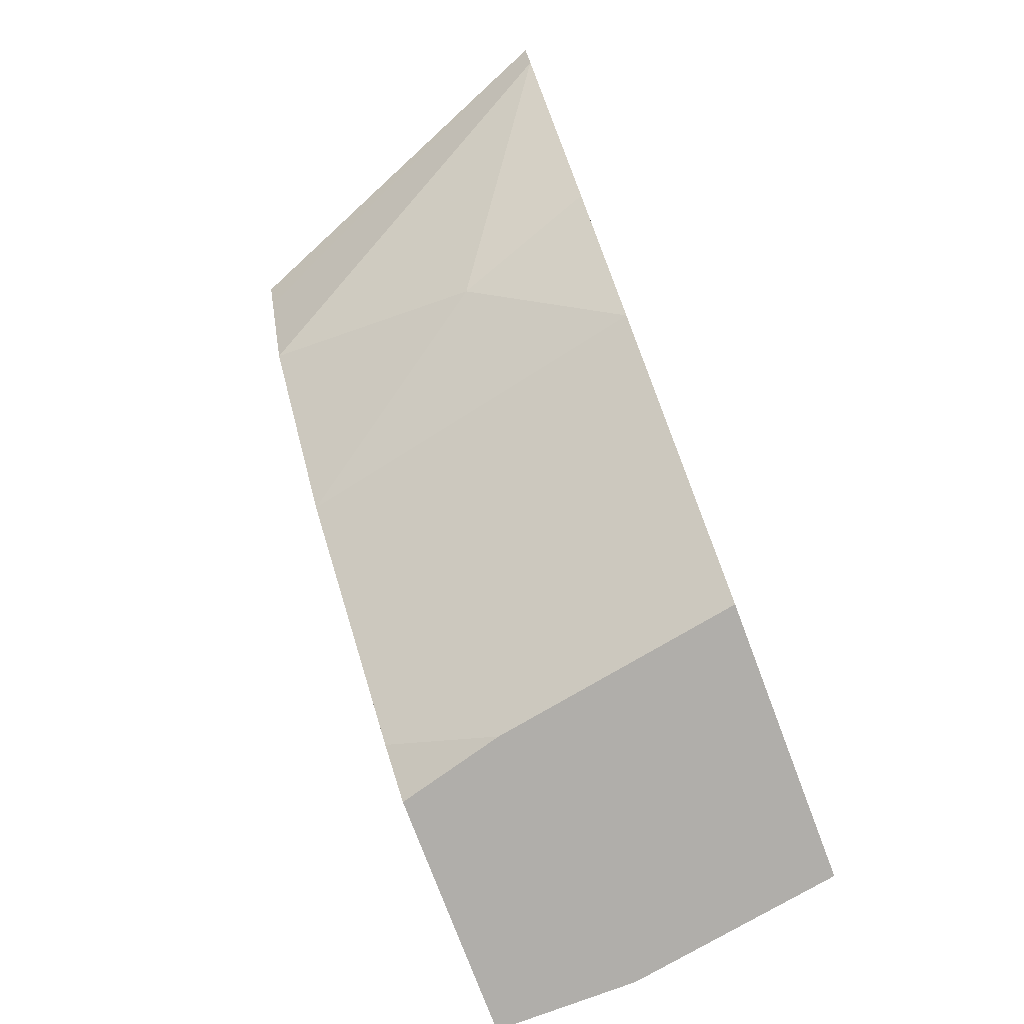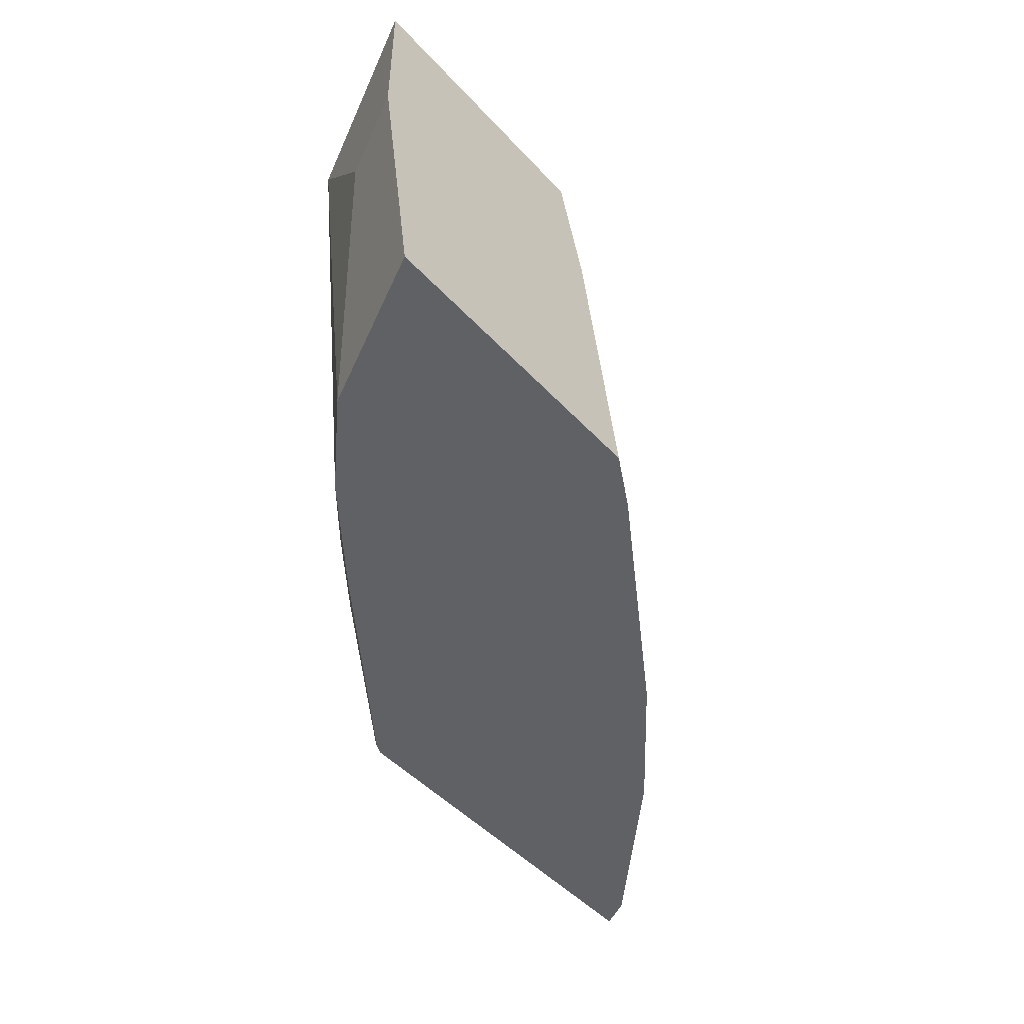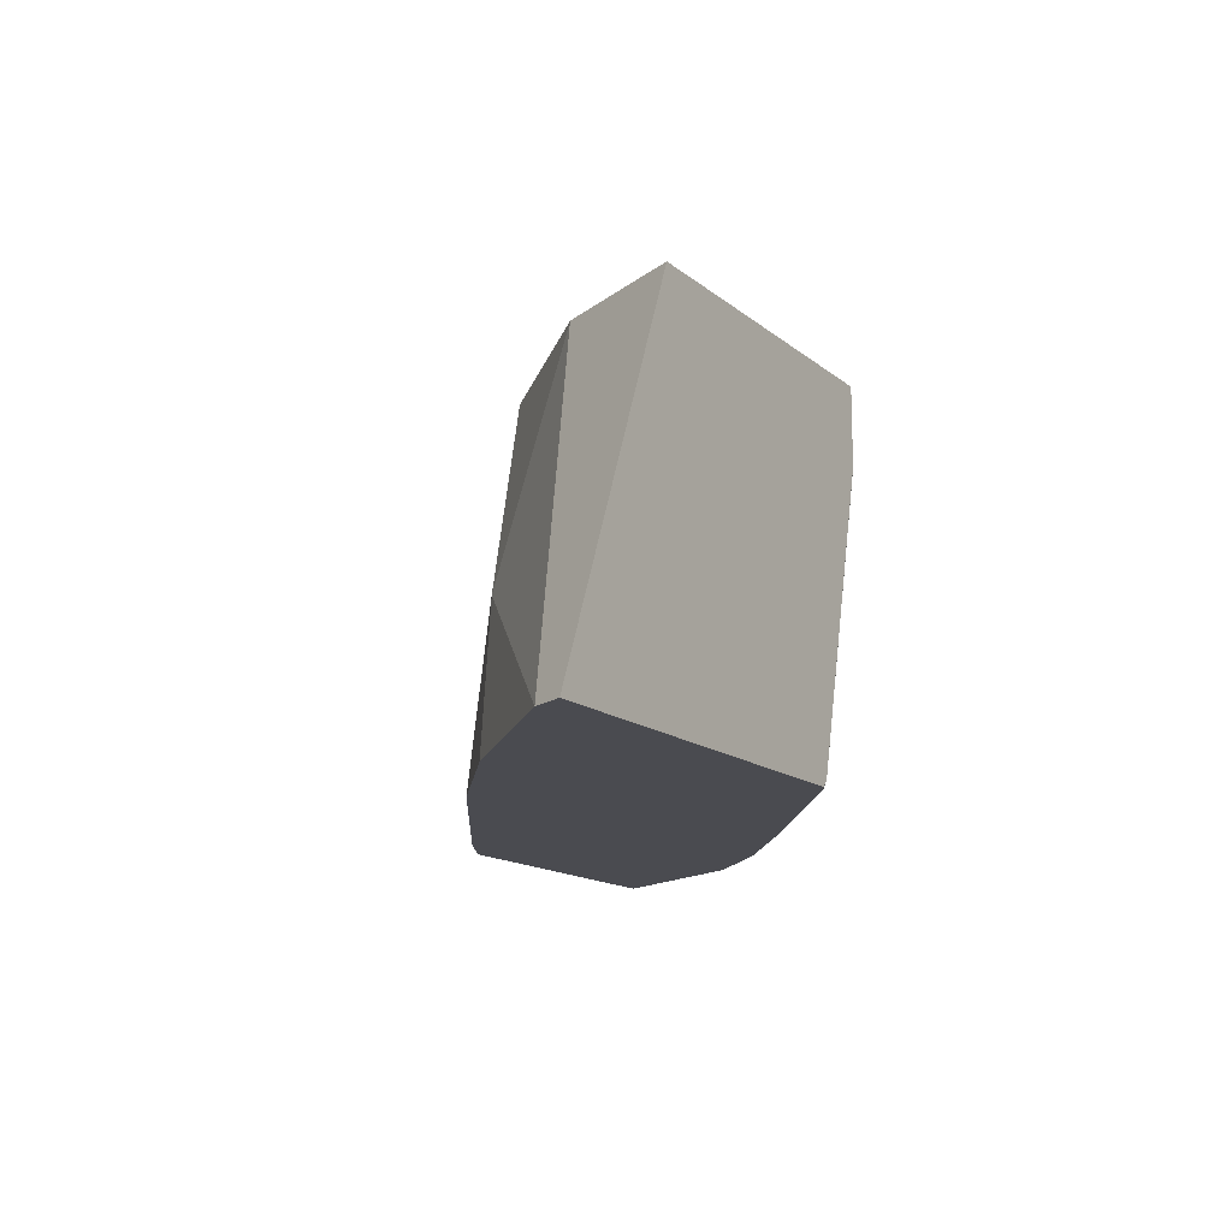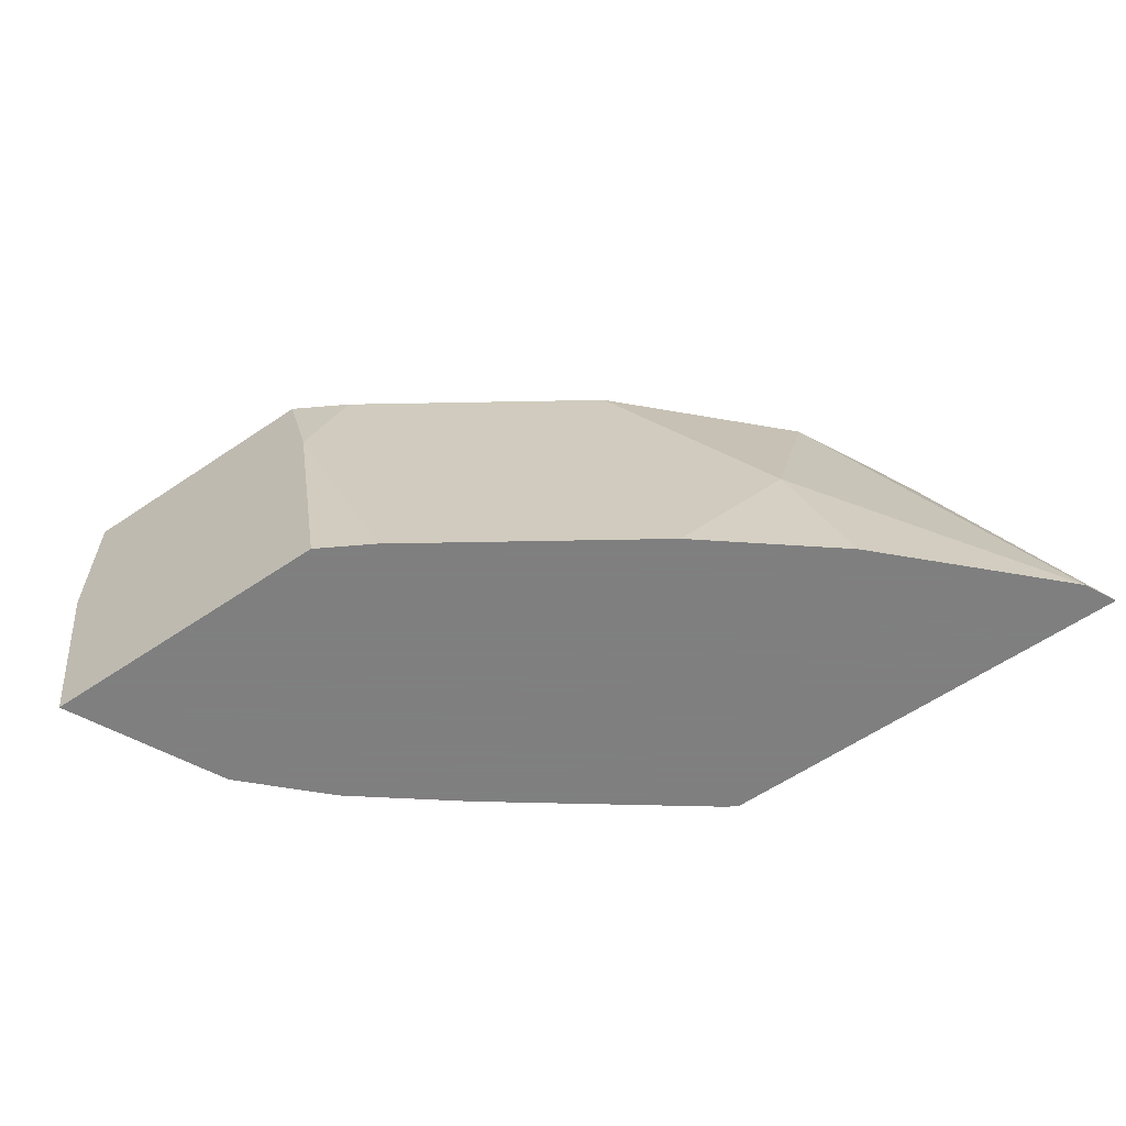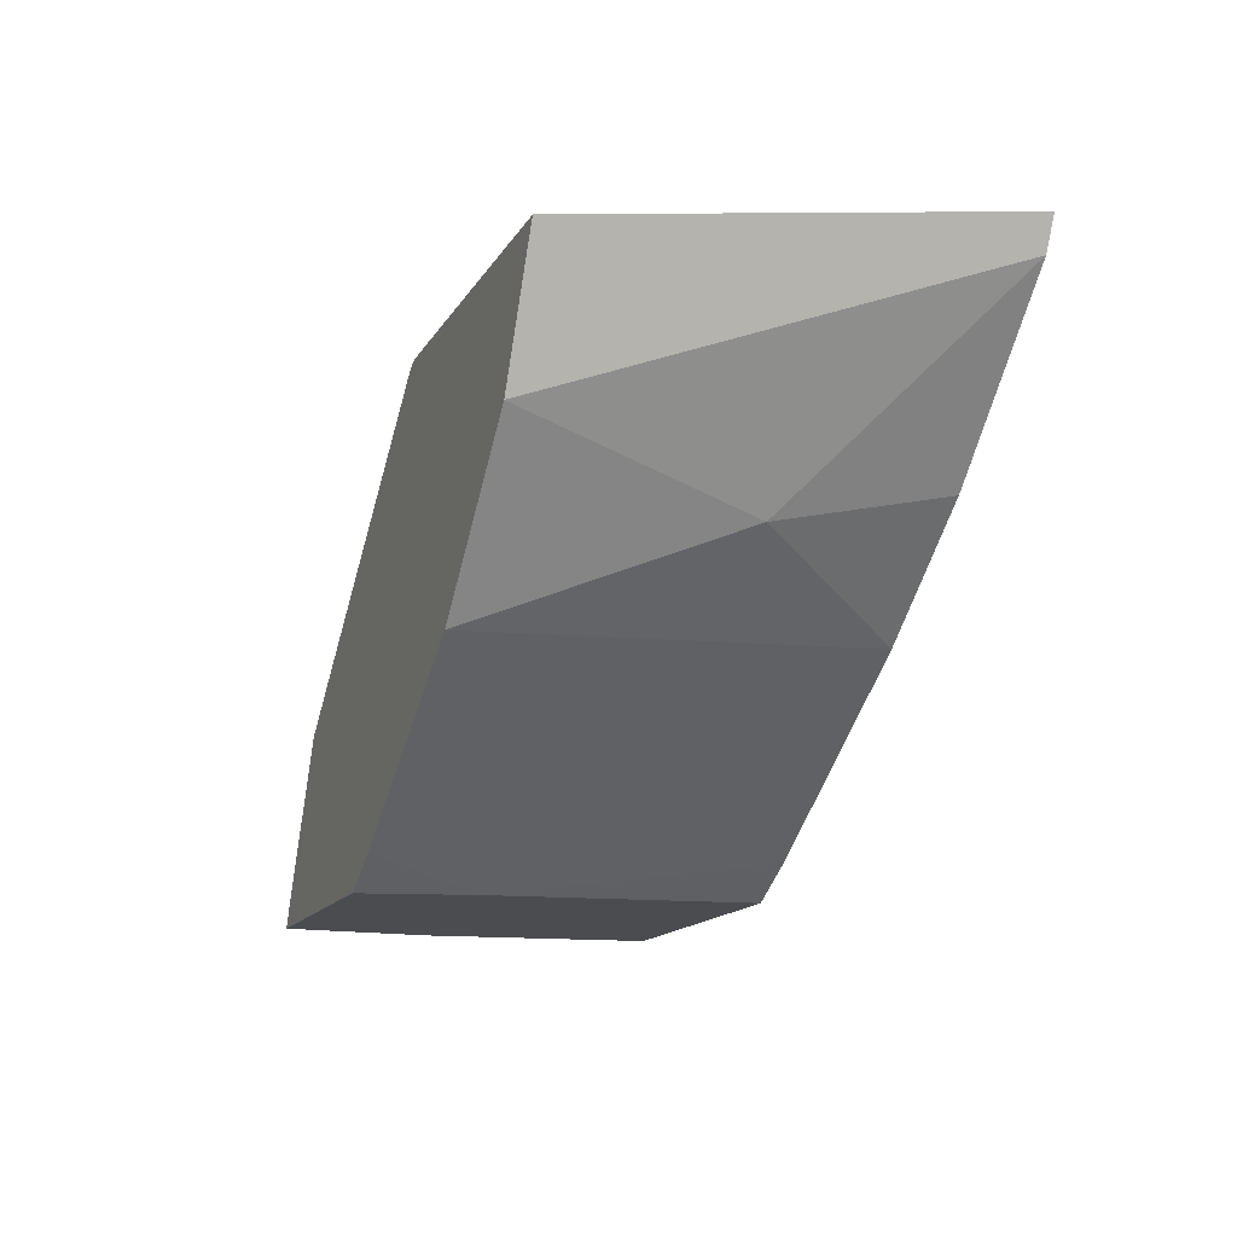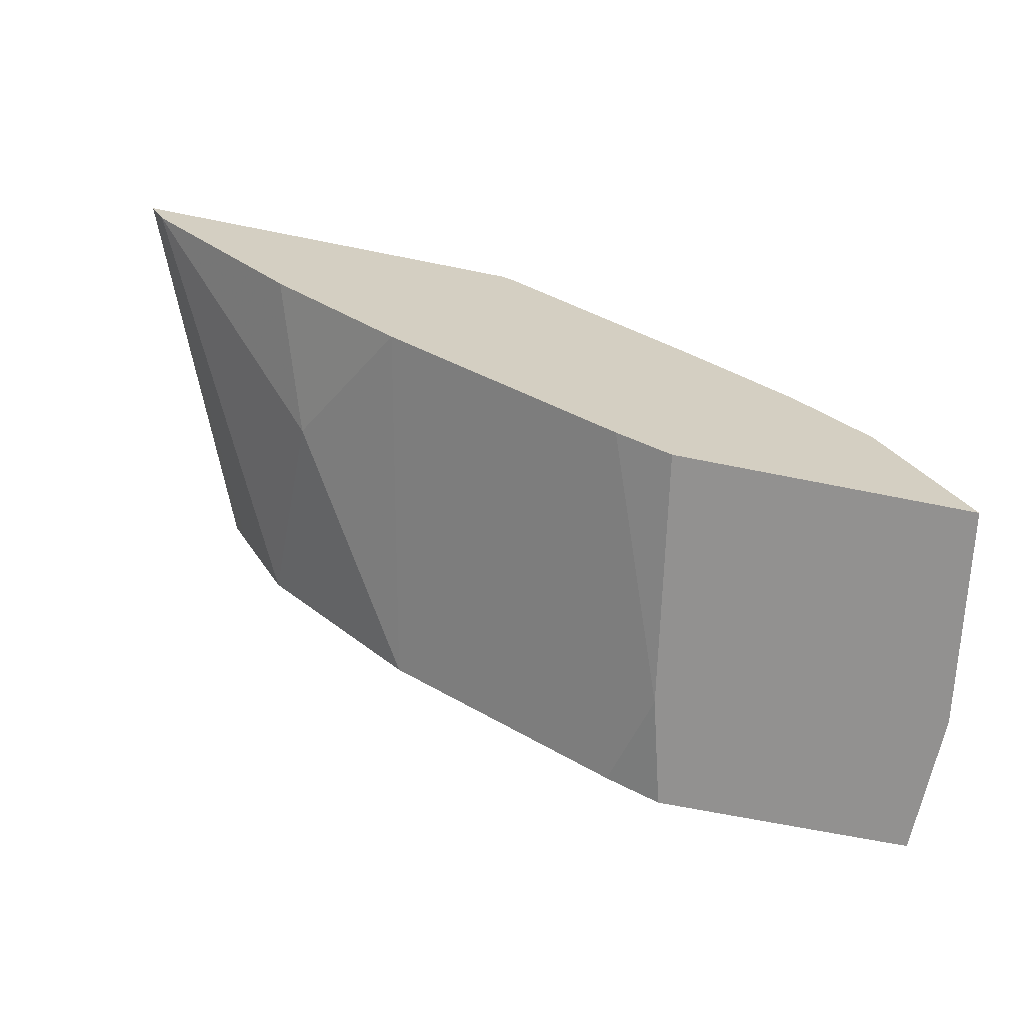
<metadata>
{"format":"obj","ext":"obj","renderer":"f3d","projection":"perspective","resolution":1024,"background":"white","views":[{"elev":-77.7,"azim":110.7,"up":"+Y"},{"elev":-48.1,"azim":-49.7,"up":"+Z"},{"elev":-14.4,"azim":121.3,"up":"+Z"},{"elev":-59.9,"azim":34.8,"up":"+Z"},{"elev":-15.1,"azim":69.0,"up":"+Y"},{"elev":-66.1,"azim":168.5,"up":"+Y"}]}
</metadata>
<code>
v -0.2248 0.443 -0.1652
v -0.2908 0.443 -1.405e-05
v -0.2975 0.4297 3.447e-05
v -0.2315 0.4297 -0.1652
v -0.4031 0.443 -0.1652
v -0.3188 0.443 3.447e-05
v -0.3195 0.3856 3.447e-05
v -0.3195 0.3526 -0.09916
v -0.2976 0.3636 -0.1652
v -0.4077 0.4407 -0.1652
v -0.406 0.443 -0.1624
v -0.4274 0.443 3.447e-05
v -0.3857 0.3195 3.447e-05
v -0.3526 0.3195 -0.1652
v -0.4958 0.376 -0.1652
v -0.4627 0.409 -0.1322
v -0.4738 0.4077 -0.09916
v -0.4407 0.4407 -0.03306
v -0.4361 0.443 -0.03306
v -0.4361 0.443 -1.405e-05
v -0.4407 0.4407 3.447e-05
v -0.4848 0.2534 3.447e-05
v -0.4946 0.2401 -0.04987
v -0.4518 0.2534 -0.1652
v -0.5399 0.3416 -0.1652
v -0.584 0.3195 -1.405e-05
v -0.5839 0.3195 3.447e-05
v -0.5068 0.2424 3.447e-05
v -0.5079 0.2401 -1.405e-05
v -0.4749 0.2401 -0.1652
v -0.5729 0.3085 -0.1652
v -0.606 0.2755 -0.06611
v -0.617 0.2535 3.447e-05
v -0.606 0.2755 3.447e-05
v -0.5494 0.2401 3.447e-05
v -0.6071 0.2401 -0.1652
v -0.5839 0.2865 -0.1652
v -0.595 0.2644 -0.1652
v -0.606 0.2424 -0.1652
v -0.6236 0.2401 -0.06611
v -0.6236 0.2401 -1.405e-05
v -0.5957 0.2401 3.447e-05
f 21 26 27
f 18 26 21
f 18 20 19
f 18 21 20
f 17 26 18
f 17 25 26
f 22 28 29
f 13 23 14
f 15 25 17
f 14 23 24
f 13 22 23
f 12 20 21
f 11 18 19
f 11 17 18
f 22 29 23
f 11 16 17
f 15 17 16
f 23 30 24
f 28 35 29
f 23 35 42
f 11 15 16
f 36 40 39
f 33 41 42
f 33 40 41
f 32 37 38
f 32 40 33
f 32 39 40
f 32 38 39
f 23 29 35
f 31 37 32
f 26 33 34
f 26 32 33
f 26 31 32
f 25 31 26
f 23 36 30
f 23 40 36
f 23 41 40
f 23 42 41
f 26 34 27
f 10 15 11
f 3 42 35
f 8 13 14
f 1 5 11
f 1 10 5
f 1 15 10
f 1 25 15
f 1 31 25
f 1 37 31
f 1 38 37
f 1 11 19
f 1 39 38
f 1 30 36
f 1 24 30
f 8 14 9
f 1 9 14
f 1 4 9
f 1 3 4
f 1 2 3
f 1 36 39
f 1 19 20
f 1 14 24
f 1 12 6
f 1 20 12
f 7 13 8
f 5 10 11
f 4 7 8
f 3 7 4
f 3 13 7
f 3 22 13
f 3 28 22
f 4 8 9
f 3 33 42
f 3 34 33
f 3 27 34
f 3 21 27
f 3 12 21
f 3 6 12
f 2 6 3
f 3 35 28
f 1 6 2

</code>
